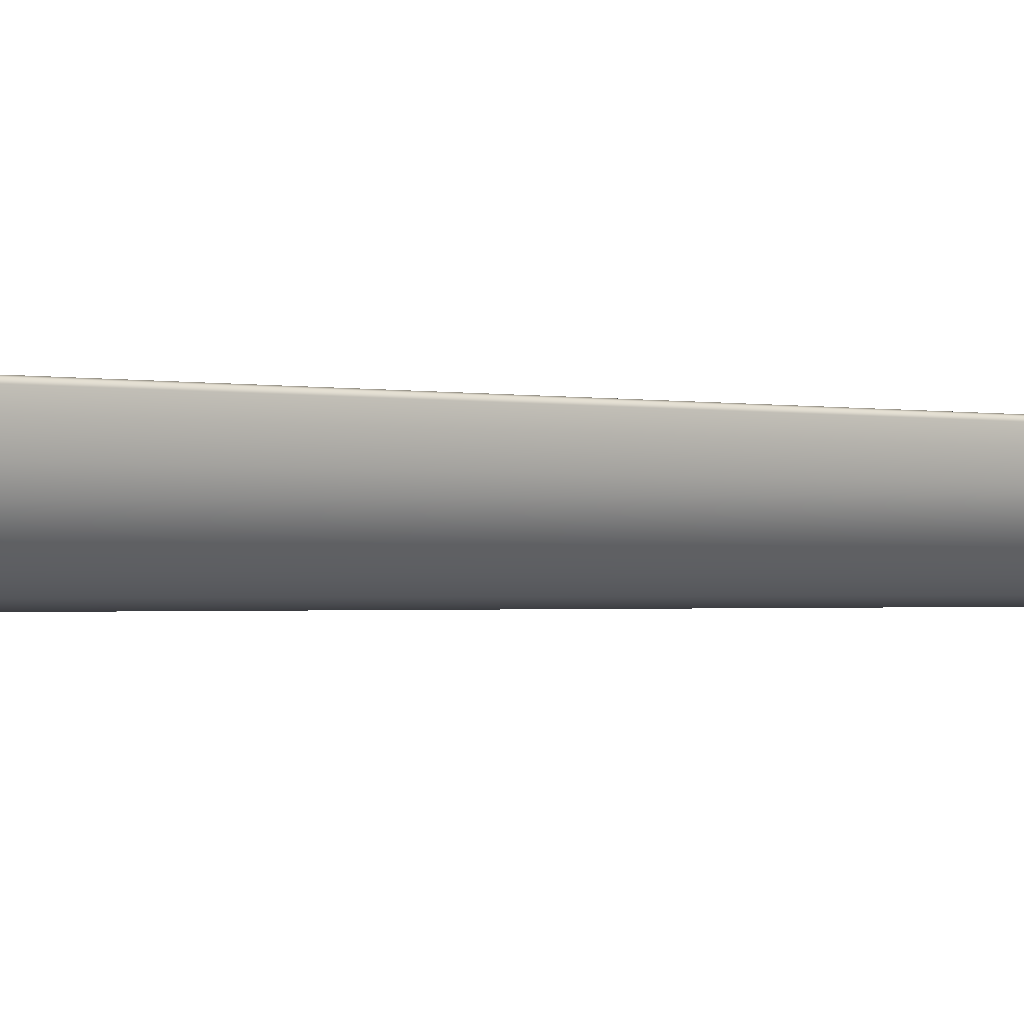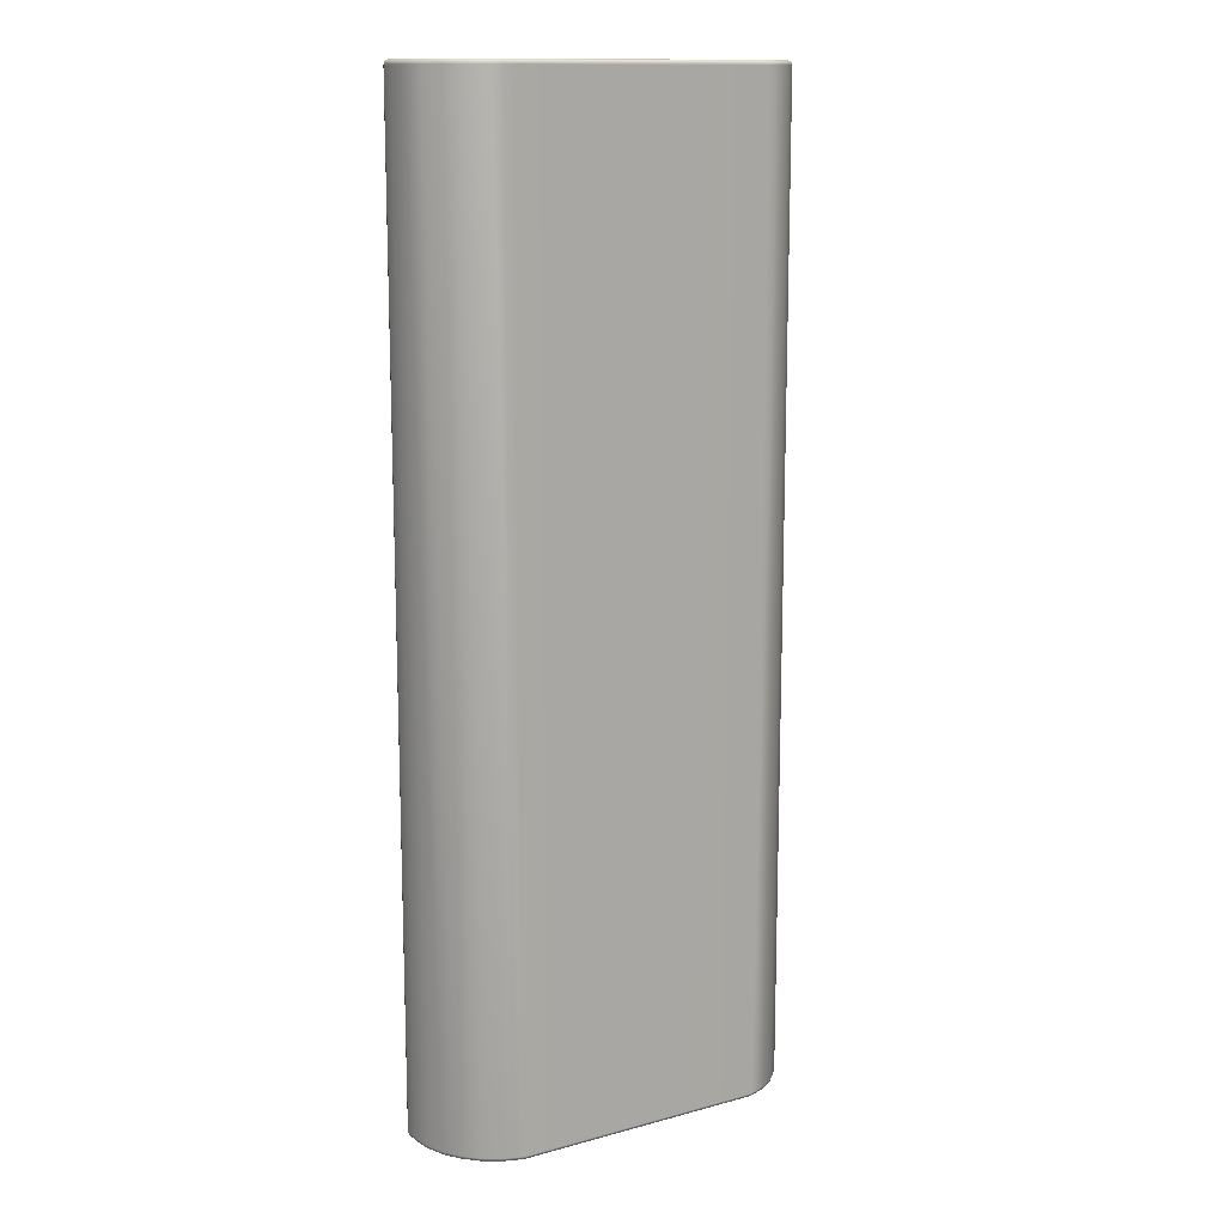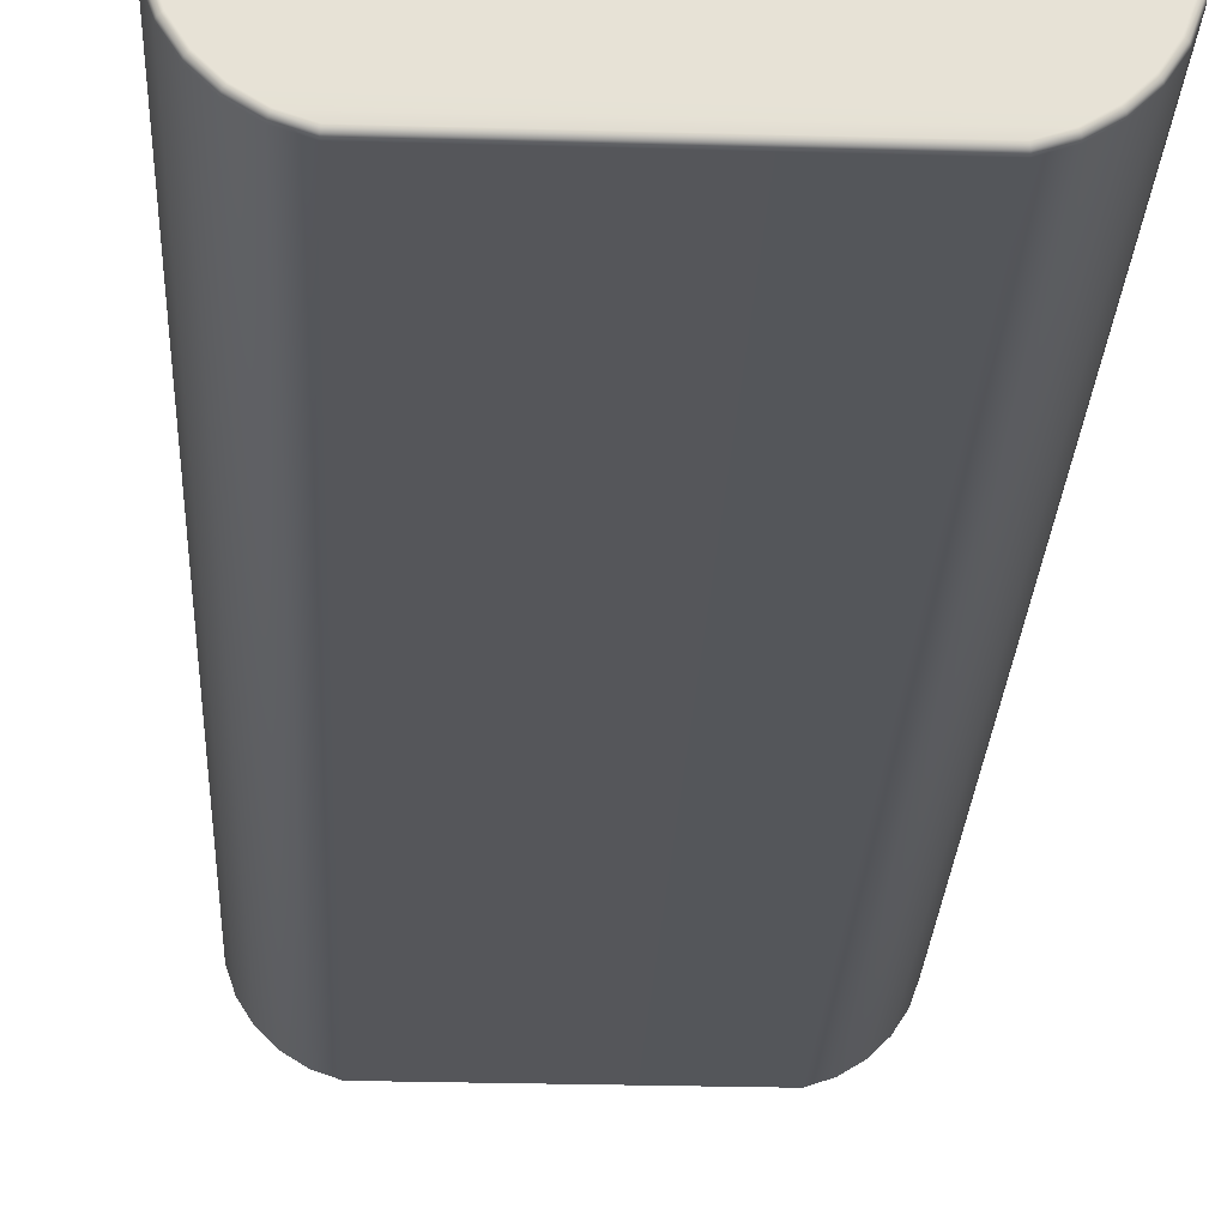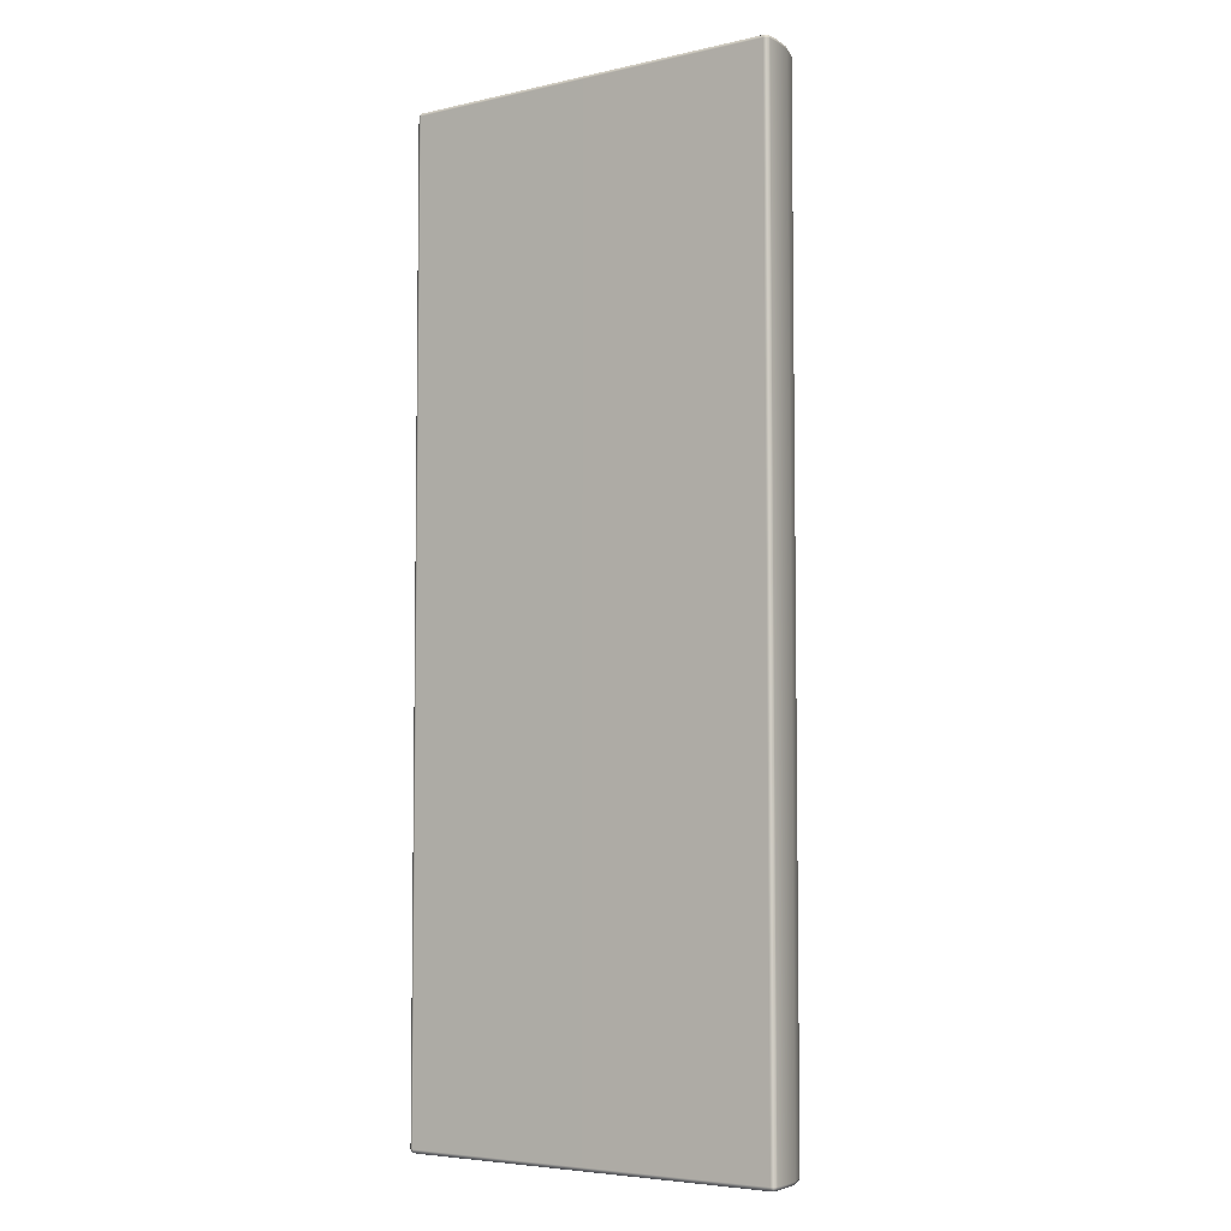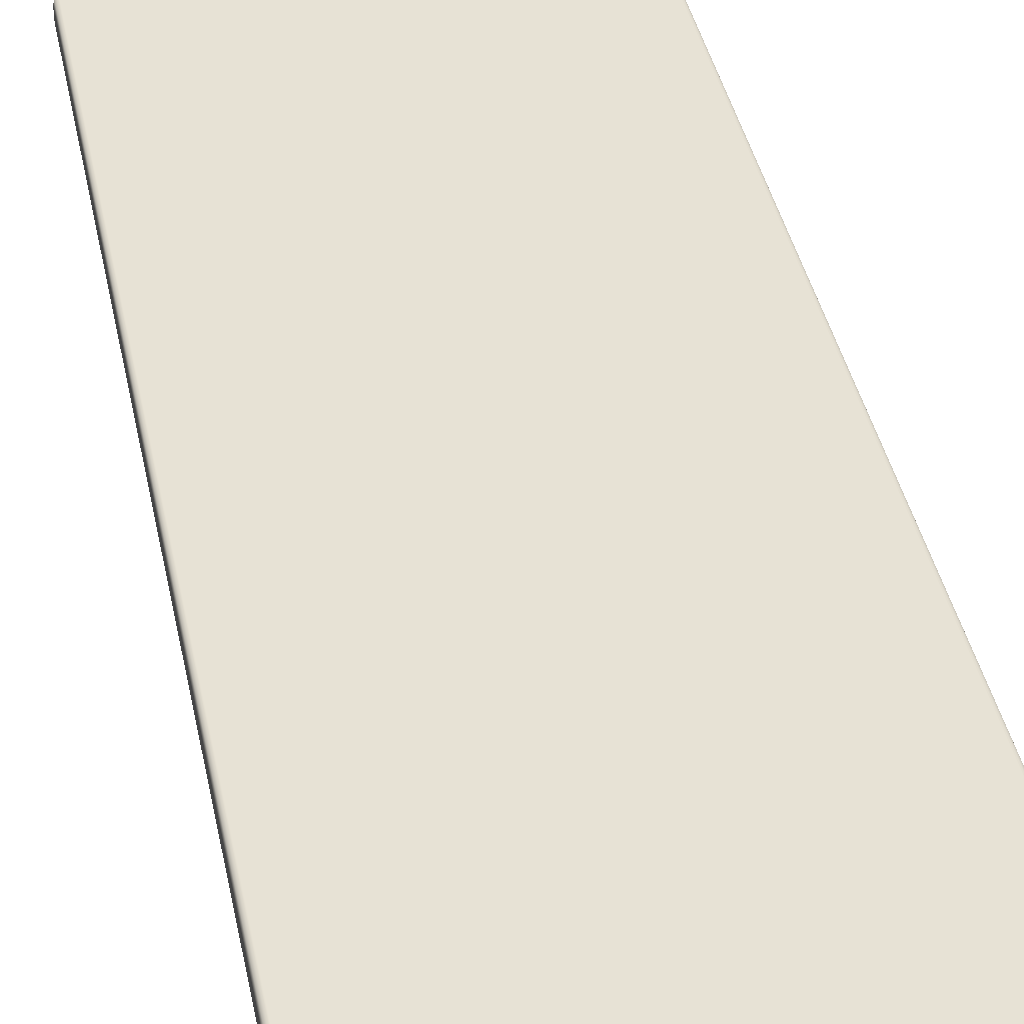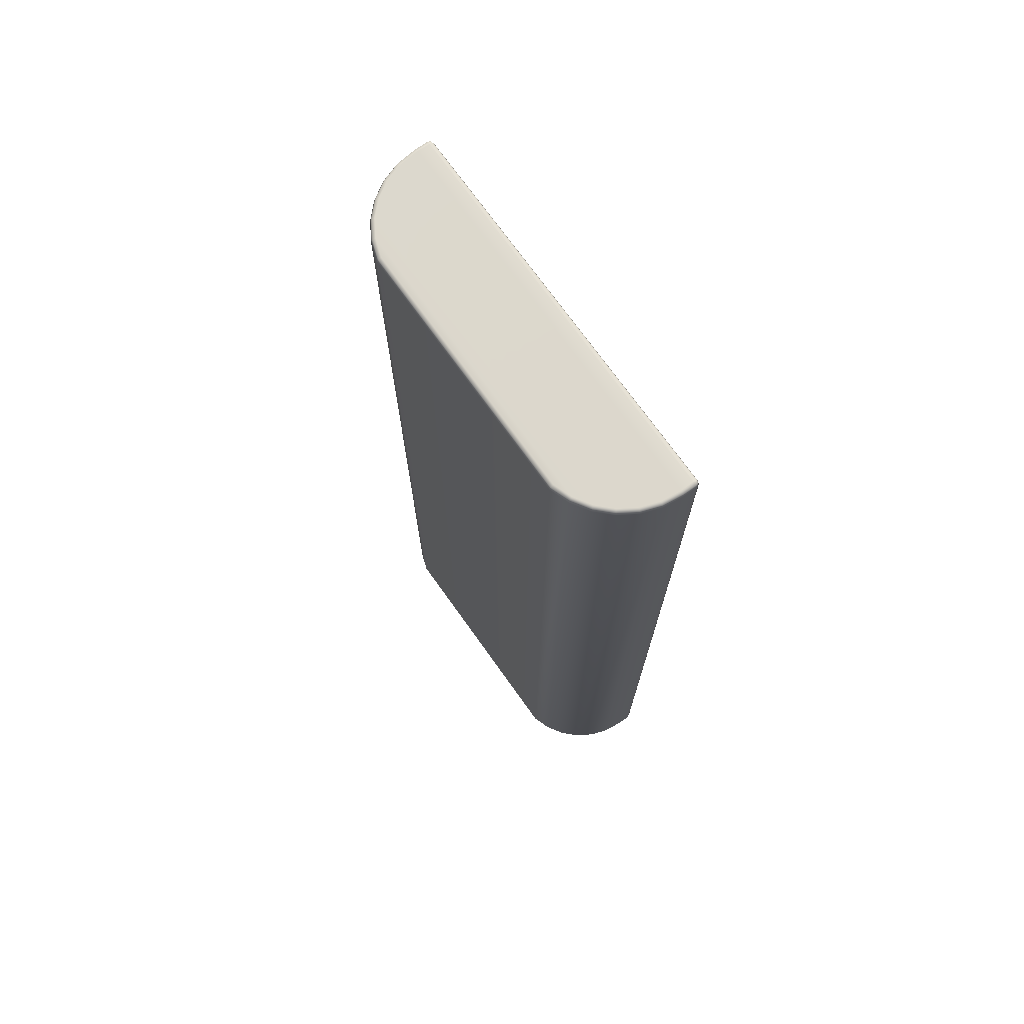
<metadata>
{"format":"obj","ext":"obj","renderer":"f3d","projection":"perspective","resolution":1024,"background":"white","views":[{"elev":-1.1,"azim":-127.5,"up":"+Y"},{"elev":13.4,"azim":-31.4,"up":"+Z"},{"elev":-25.8,"azim":177.4,"up":"+Y"},{"elev":-5.3,"azim":-145.3,"up":"+Z"},{"elev":40.2,"azim":-11.5,"up":"+Y"},{"elev":72.6,"azim":54.5,"up":"+Z"}]}
</metadata>
<code>
g ENV_SY01_SPEED_Trampoline_Top_Casign_MO
v 3.056 -1.021 7.656
v 3.055 -1.074 7.706
v 3.04 -1.036 7.706
v 3.076 -1.07 7.656
v 3.055 -1.278 7.706
v 3.076 -1.07 -7.656
v 3.056 -1.021 -7.656
v 3.04 -1.036 -7.706
v 3.055 -1.074 -7.706
v 3.076 -1.28 -7.656
v 3.055 -1.279 -7.706
v 3.076 -1.28 7.656
v 3.021 -1.586 7.706
v 3.041 -1.591 -7.656
v 3.02 -1.587 -7.706
v 3.041 -1.591 7.656
v 2.918 -1.878 7.706
v 2.937 -1.887 -7.656
v 2.918 -1.878 -7.706
v 2.937 -1.887 7.656
v 2.754 -2.139 7.706
v 2.77 -2.152 -7.656
v 2.754 -2.14 -7.706
v 2.77 -2.152 7.656
v 2.536 -2.358 7.706
v 2.549 -2.374 -7.656
v 2.536 -2.358 -7.706
v 2.549 -2.374 7.656
v 2.275 -2.522 7.706
v 2.283 -2.541 -7.656
v 2.274 -2.522 -7.706
v 2.283 -2.541 7.656
v 1.984 -2.624 7.706
v 1.987 -2.644 -7.656
v 1.984 -2.624 -7.706
v 1.987 -2.644 7.656
v -1.984 -2.624 7.706
v -1.987 -2.644 -7.656
v -1.984 -2.624 -7.706
v -1.987 -2.644 7.656
v -2.274 -2.522 7.706
v -2.283 -2.541 7.656
v -2.536 -2.358 7.706
v -2.283 -2.541 -7.656
v -2.275 -2.522 -7.706
v -2.549 -2.374 7.656
v -2.754 -2.14 7.706
v -2.549 -2.374 -7.656
v -2.536 -2.358 -7.706
v -2.77 -2.152 7.656
v -2.918 -1.878 7.706
v -2.77 -2.152 -7.656
v -2.754 -2.139 -7.706
v -2.937 -1.887 7.656
v -3.02 -1.587 7.706
v -2.937 -1.887 -7.656
v -2.918 -1.878 -7.706
v -3.041 -1.591 7.656
v -3.055 -1.279 7.706
v -3.041 -1.591 -7.656
v -3.021 -1.586 -7.706
v -3.076 -1.28 7.656
v -3.055 -1.074 7.706
v -3.076 -1.28 -7.656
v -3.055 -1.278 -7.706
v -3.076 -1.07 7.656
v -3.04 -1.036 7.706
v -3.056 -1.021 7.656
v -3.076 -1.07 -7.656
v -3.055 -1.074 -7.706
v -3.056 -1.021 -7.656
v -3.04 -1.036 -7.706
v -3 -1.076 7.726
v -3.055 -1.074 7.706
v -3.04 -1.036 7.706
v -3.055 -1.279 7.706
v -3.002 -1.021 7.706
v -3.056 -1.021 7.656
v -3.006 -1.276 7.726
v -3.02 -1.587 7.706
v -3.006 -1 7.656
v -3.056 -1.021 -7.656
v -2.972 -1.575 7.726
v -2.918 -1.878 7.706
v -3.006 -1 -7.656
v -3.04 -1.036 -7.706
v -2.873 -1.856 7.726
v -2.754 -2.14 7.706
v -2.715 -2.109 7.726
v -2.536 -2.358 7.706
v -2.505 -2.319 7.726
v -2.274 -2.522 7.706
v -2.253 -2.477 7.726
v -1.984 -2.624 7.706
v -1.975 -2.574 7.726
v 1.984 -2.624 7.706
v 1.976 -2.574 7.726
v 2.275 -2.522 7.706
v 2.254 -2.477 7.726
v 2.536 -2.358 7.706
v 2.505 -2.318 7.726
v 2.754 -2.139 7.706
v 2.716 -2.108 7.726
v 2.918 -1.878 7.706
v 2.874 -1.856 7.726
v 3.021 -1.586 7.706
v 2.972 -1.575 7.726
v 3.055 -1.278 7.706
v 3.006 -1.275 7.726
v 3.055 -1.074 7.706
v 3 -1.076 7.726
v 3.04 -1.036 7.706
v 3.002 -1.021 7.706
v 3.006 -1 7.656
v 3.056 -1.021 7.656
v 3.056 -1.021 -7.656
v 3.006 -1 -7.656
v 3.002 -1.021 -7.706
v 3.04 -1.036 -7.706
v -3.002 -1.021 -7.706
v -3 -1.076 -7.726
v -3.055 -1.074 -7.706
v 3 -1.076 -7.726
v 3.055 -1.074 -7.706
v 3.055 -1.279 -7.706
v -3.006 -1.275 -7.726
v -3.055 -1.278 -7.706
v 3.006 -1.276 -7.726
v 3.02 -1.587 -7.706
v -2.972 -1.575 -7.726
v -3.021 -1.586 -7.706
v 2.972 -1.575 -7.726
v 2.918 -1.878 -7.706
v -2.874 -1.856 -7.726
v -2.918 -1.878 -7.706
v 2.873 -1.856 -7.726
v 2.754 -2.14 -7.706
v -2.716 -2.108 -7.726
v -2.754 -2.139 -7.706
v 2.715 -2.109 -7.726
v 2.536 -2.358 -7.706
v -2.505 -2.318 -7.726
v -2.536 -2.358 -7.706
v 2.505 -2.319 -7.726
v 2.274 -2.522 -7.706
v -2.254 -2.477 -7.726
v -2.275 -2.522 -7.706
v 2.253 -2.477 -7.726
v 1.984 -2.624 -7.706
v -1.976 -2.574 -7.726
v -1.984 -2.624 -7.706
v 1.975 -2.574 -7.726
g ENV_SY01_SPEED_Trampoline_Top_Casign_MO_0
f 3 2 1
f 2 4 1
f 2 5 4
f 4 6 1
f 6 7 1
f 7 6 8
f 6 9 8
f 9 6 10
f 10 6 4
f 11 9 10
f 5 12 4
f 12 10 4
f 5 13 12
f 11 10 14
f 10 12 14
f 15 11 14
f 13 16 12
f 12 16 14
f 16 13 17
f 15 14 18
f 14 16 18
f 19 15 18
f 20 16 17
f 16 20 18
f 20 17 21
f 19 18 22
f 18 20 22
f 23 19 22
f 24 20 21
f 20 24 22
f 24 21 25
f 23 22 26
f 22 24 26
f 27 23 26
f 28 24 25
f 24 28 26
f 28 25 29
f 27 26 30
f 26 28 30
f 31 27 30
f 32 28 29
f 28 32 30
f 32 29 33
f 31 30 34
f 30 32 34
f 35 31 34
f 36 32 33
f 32 36 34
f 33 37 36
f 34 38 35
f 38 34 36
f 38 39 35
f 37 40 36
f 40 38 36
f 37 41 40
f 41 42 40
f 40 42 38
f 41 43 42
f 38 44 39
f 42 44 38
f 44 45 39
f 43 46 42
f 42 46 44
f 43 47 46
f 44 48 45
f 46 48 44
f 48 49 45
f 47 50 46
f 46 50 48
f 47 51 50
f 48 52 49
f 50 52 48
f 52 53 49
f 51 54 50
f 50 54 52
f 51 55 54
f 52 56 53
f 54 56 52
f 56 57 53
f 55 58 54
f 54 58 56
f 58 55 59
f 56 60 57
f 58 60 56
f 60 61 57
f 62 58 59
f 58 62 60
f 62 59 63
f 61 60 64
f 62 64 60
f 65 61 64
f 66 62 63
f 64 62 66
f 66 63 67
f 68 66 67
f 65 64 69
f 69 64 66
f 69 66 68
f 70 65 69
f 71 69 68
f 70 69 71
f 72 70 71
f 75 74 73
f 74 76 73
f 77 75 73
f 78 75 77
f 76 79 73
f 76 80 79
f 81 78 77
f 82 78 81
f 80 83 79
f 83 80 84
f 85 82 81
f 86 82 85
f 87 83 84
f 87 84 88
f 89 87 88
f 89 88 90
f 91 89 90
f 91 90 92
f 93 91 92
f 93 92 94
f 95 93 94
f 95 94 96
f 97 95 96
f 93 95 97
f 96 98 97
f 99 93 97
f 98 99 97
f 91 93 99
f 98 100 99
f 101 91 99
f 100 101 99
f 89 91 101
f 100 102 101
f 103 89 101
f 102 103 101
f 87 89 103
f 102 104 103
f 105 87 103
f 104 105 103
f 83 87 105
f 104 106 105
f 107 83 105
f 106 107 105
f 79 83 107
f 107 106 108
f 109 79 107
f 109 107 108
f 73 79 109
f 109 108 110
f 111 73 109
f 111 109 110
f 77 73 111
f 111 110 112
f 113 77 111
f 113 111 112
f 81 77 113
f 114 113 112
f 114 81 113
f 115 114 112
f 115 116 114
f 114 117 81
f 116 117 114
f 117 85 81
f 117 116 118
f 116 119 118
f 120 85 117
f 118 120 117
f 120 86 85
f 120 121 86
f 121 120 118
f 121 122 86
f 118 119 123
f 123 121 118
f 119 124 123
f 123 124 125
f 121 126 122
f 126 121 123
f 126 127 122
f 128 123 125
f 128 126 123
f 128 125 129
f 126 130 127
f 130 126 128
f 130 131 127
f 132 128 129
f 132 130 128
f 132 129 133
f 131 130 134
f 134 130 132
f 135 131 134
f 136 132 133
f 136 134 132
f 136 133 137
f 135 134 138
f 138 134 136
f 139 135 138
f 140 136 137
f 140 138 136
f 140 137 141
f 139 138 142
f 142 138 140
f 143 139 142
f 144 140 141
f 144 142 140
f 144 141 145
f 143 142 146
f 146 142 144
f 147 143 146
f 148 144 145
f 148 146 144
f 148 145 149
f 147 146 150
f 150 146 148
f 151 147 150
f 149 151 152
f 152 148 149
f 151 150 152
f 152 150 148

</code>
